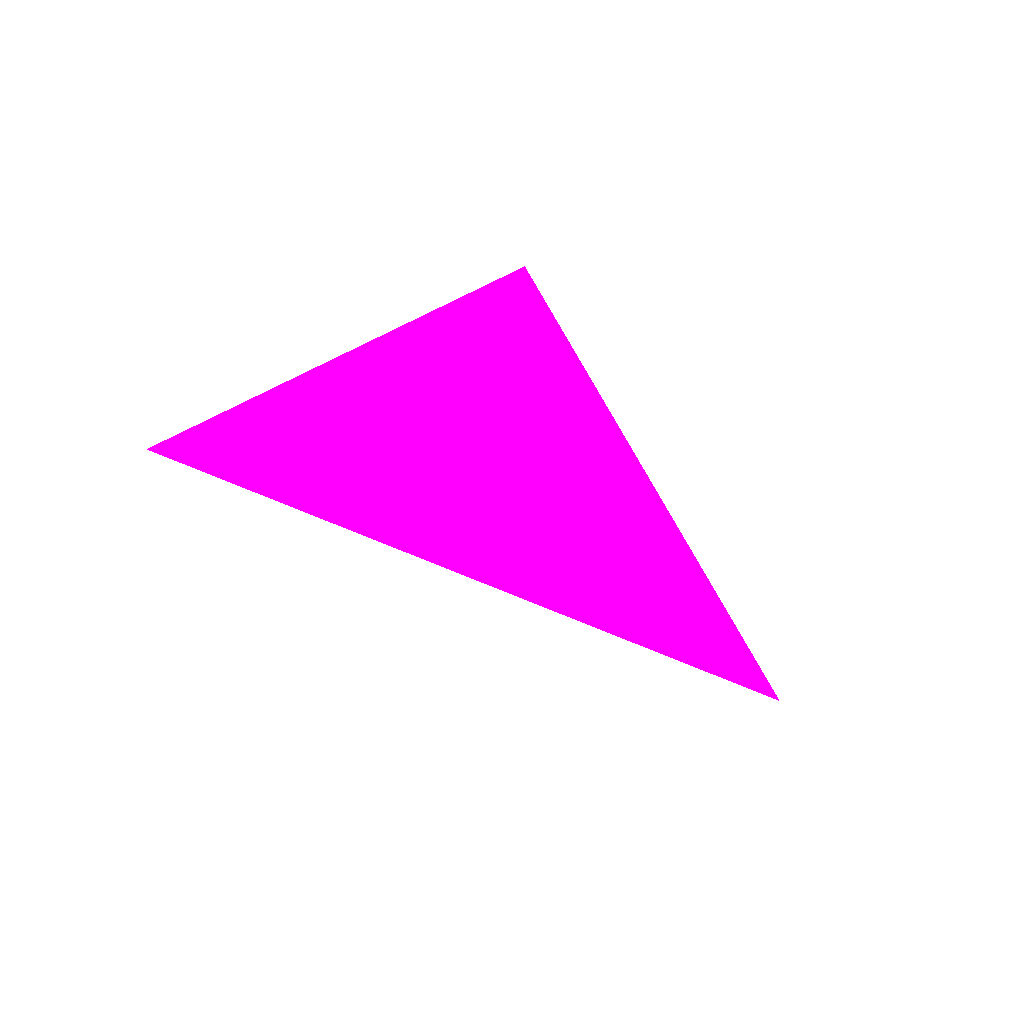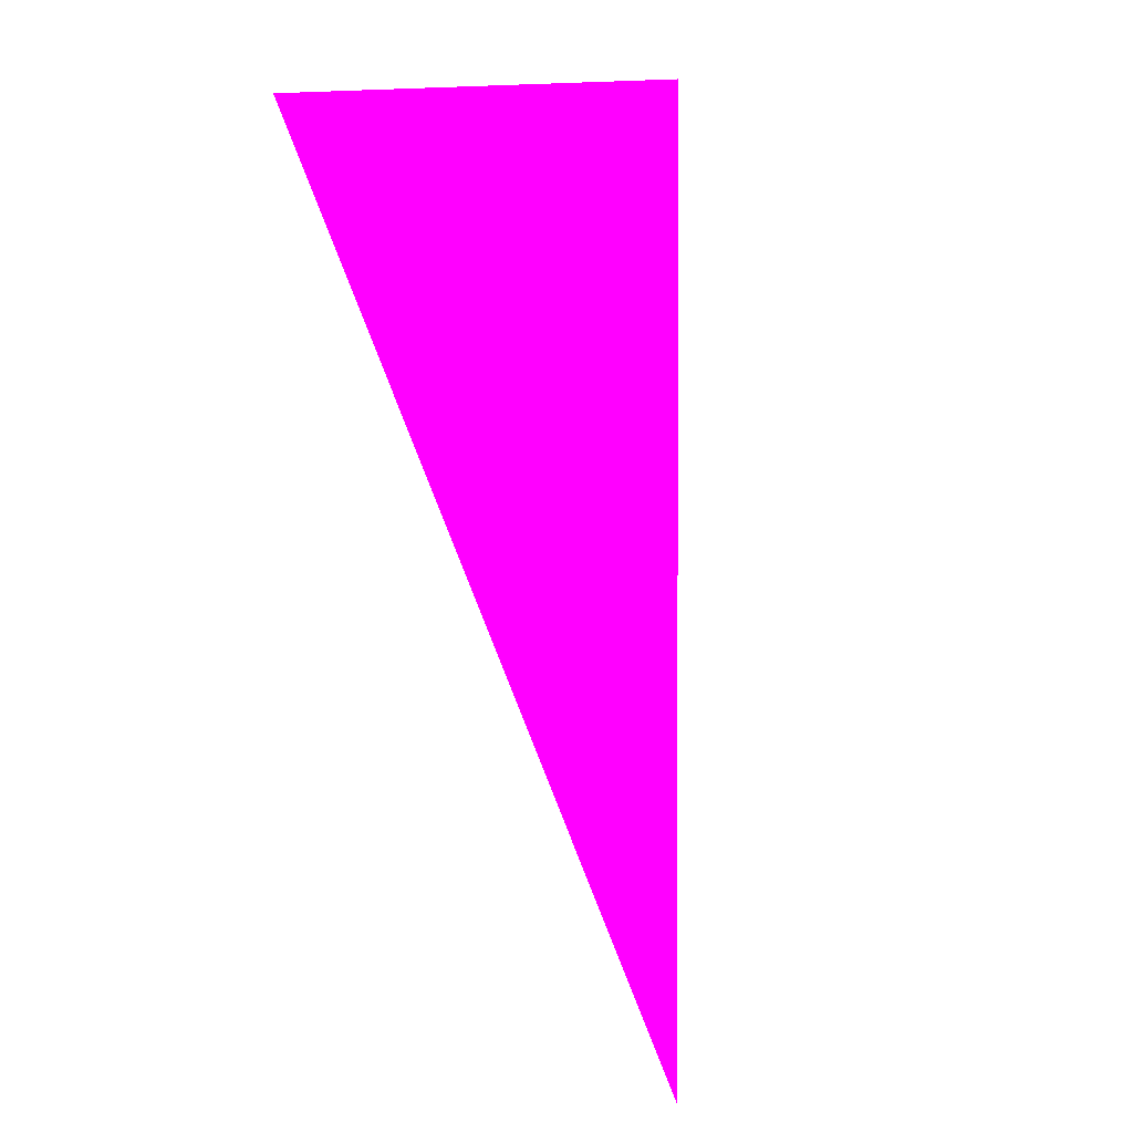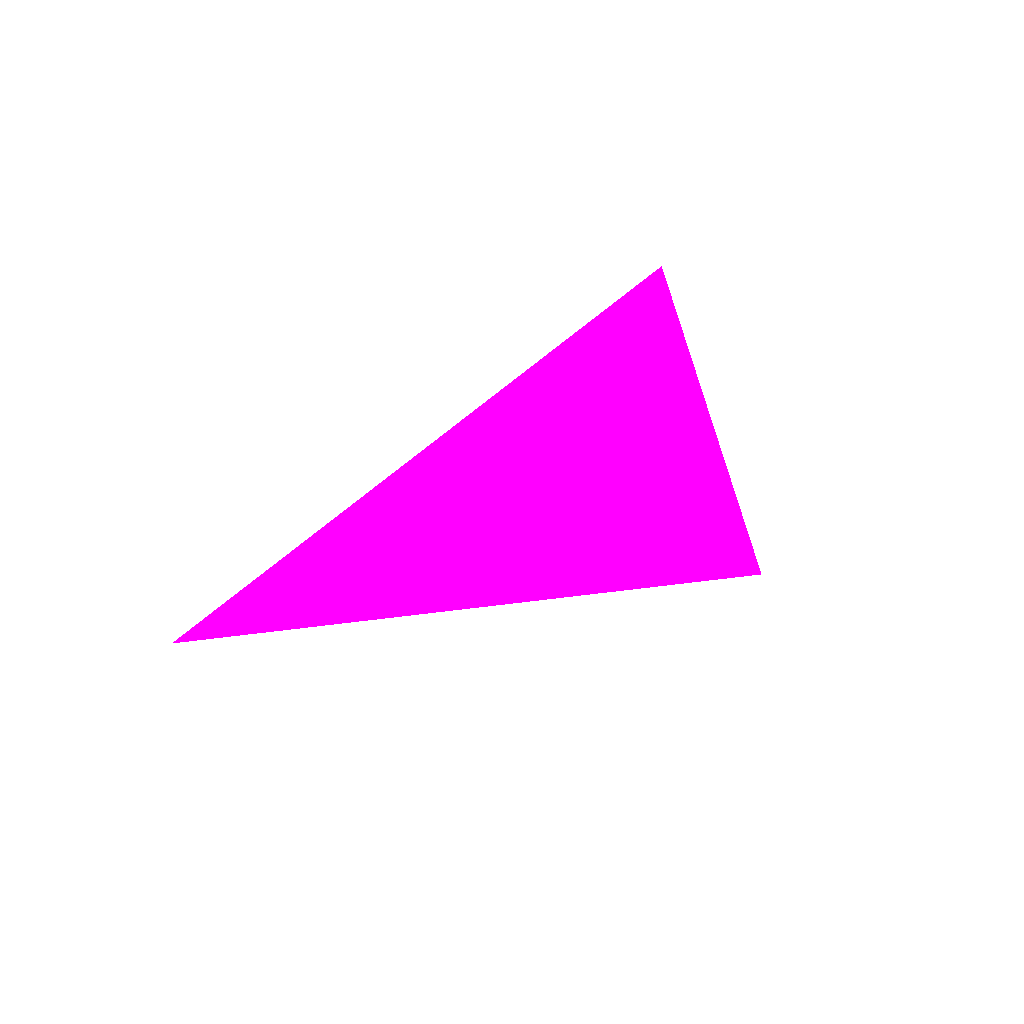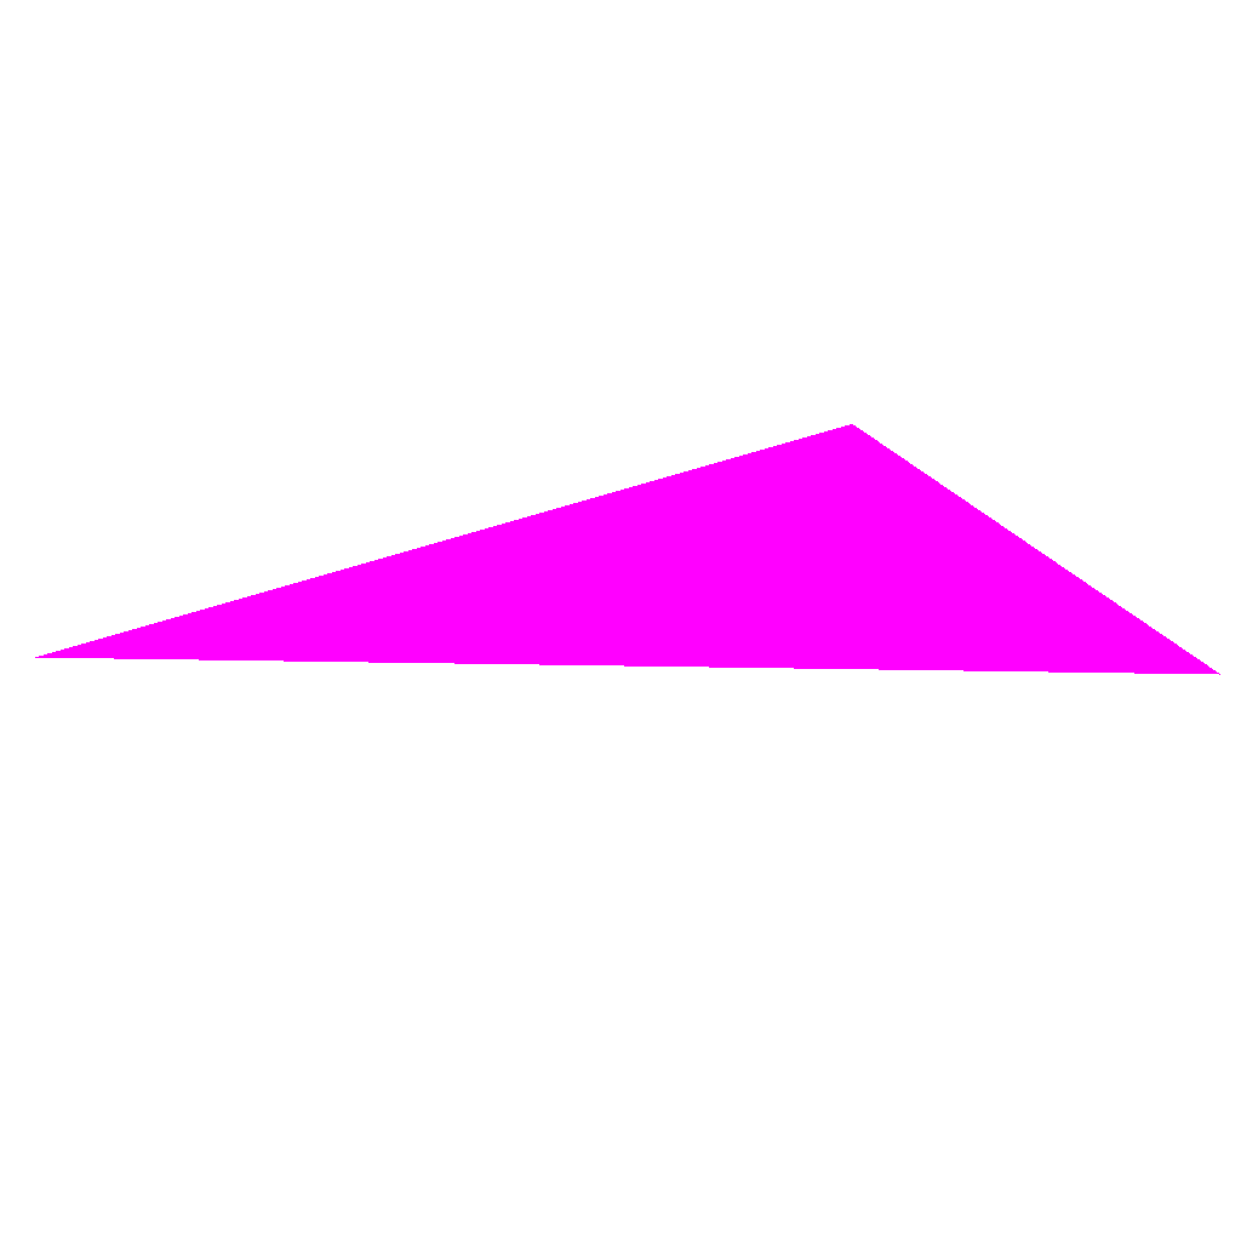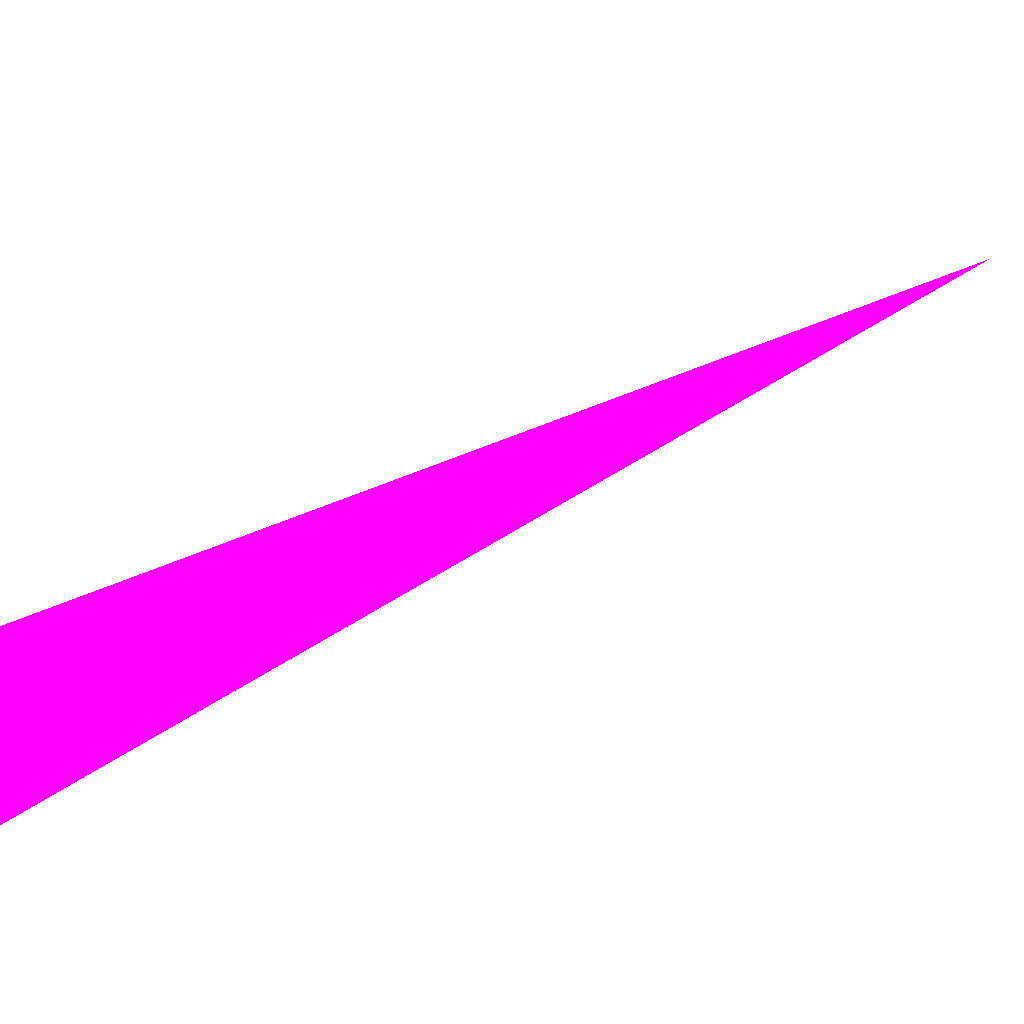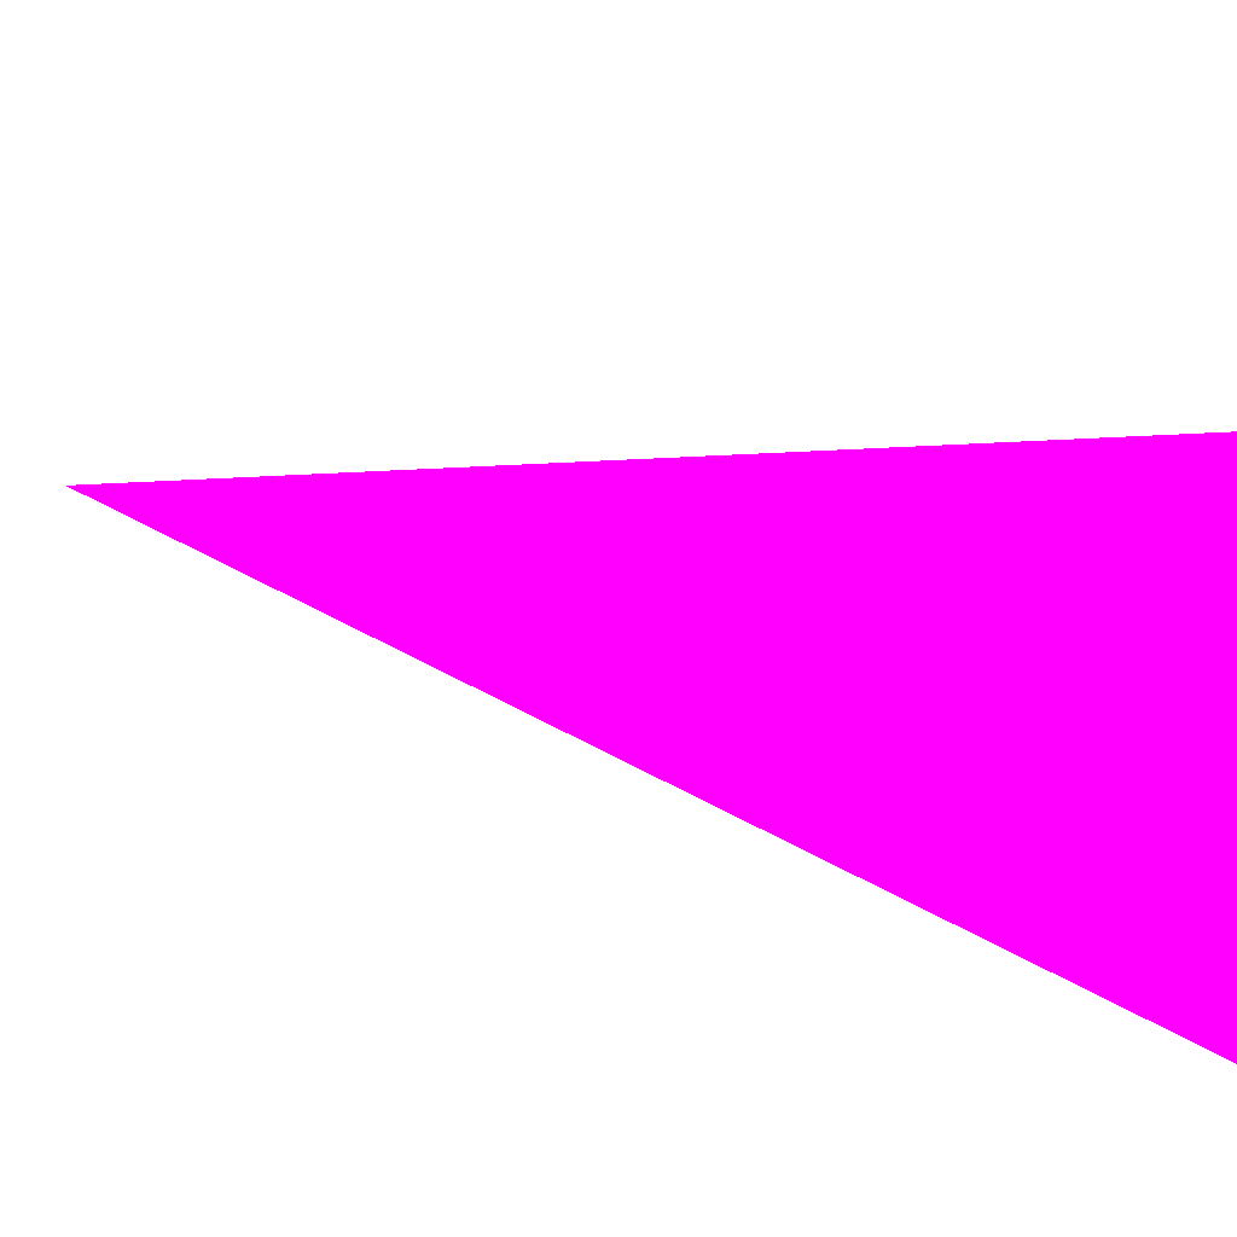
<metadata>
{"format":"obj","ext":"obj","renderer":"f3d","projection":"perspective","resolution":1024,"background":"white","views":[{"elev":53.6,"azim":156.0,"up":"+Y"},{"elev":18.8,"azim":160.2,"up":"+Z"},{"elev":-79.6,"azim":-82.3,"up":"+Z"},{"elev":53.6,"azim":-130.3,"up":"+Y"},{"elev":-38.1,"azim":87.0,"up":"+Y"},{"elev":-69.1,"azim":-89.5,"up":"+Y"}]}
</metadata>
<code>
o geometry_0
v 6.125e+05 5.855e+06 648 1 0 1
v 6.125e+05 5.855e+06 664 1 0 1
v 6.125e+05 5.855e+06 664 1 0 1
f 1 2 3

</code>
